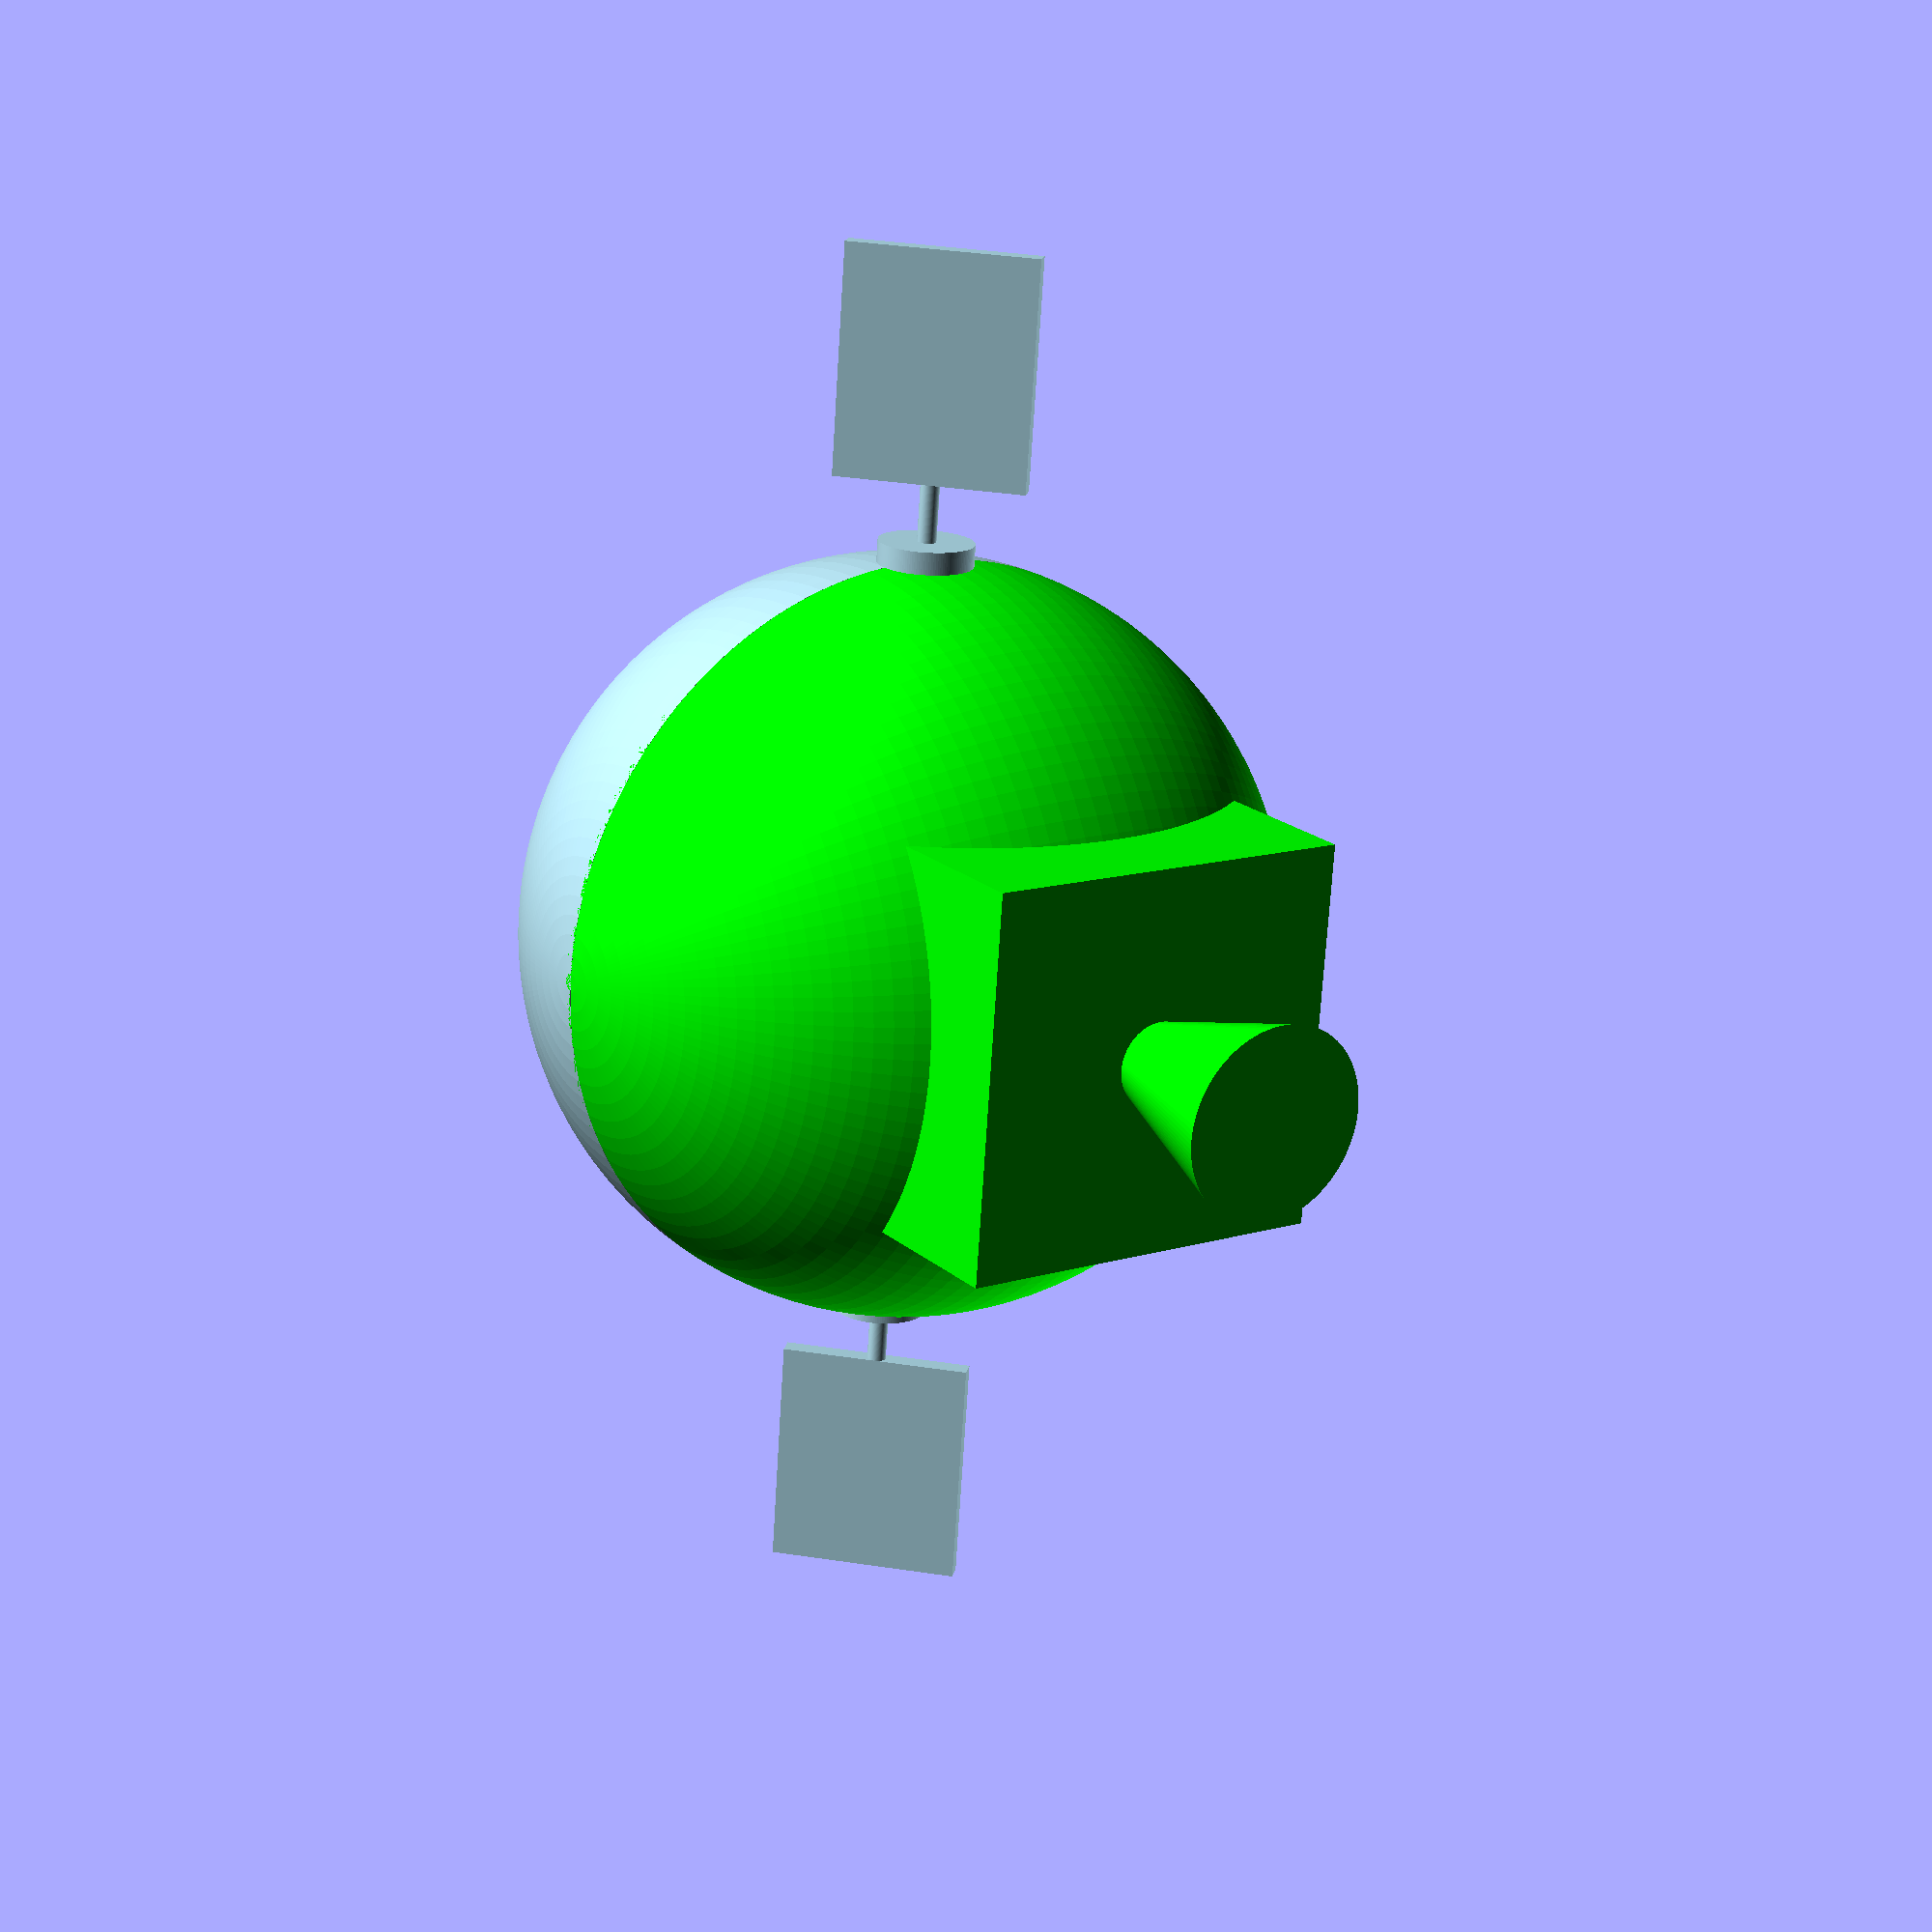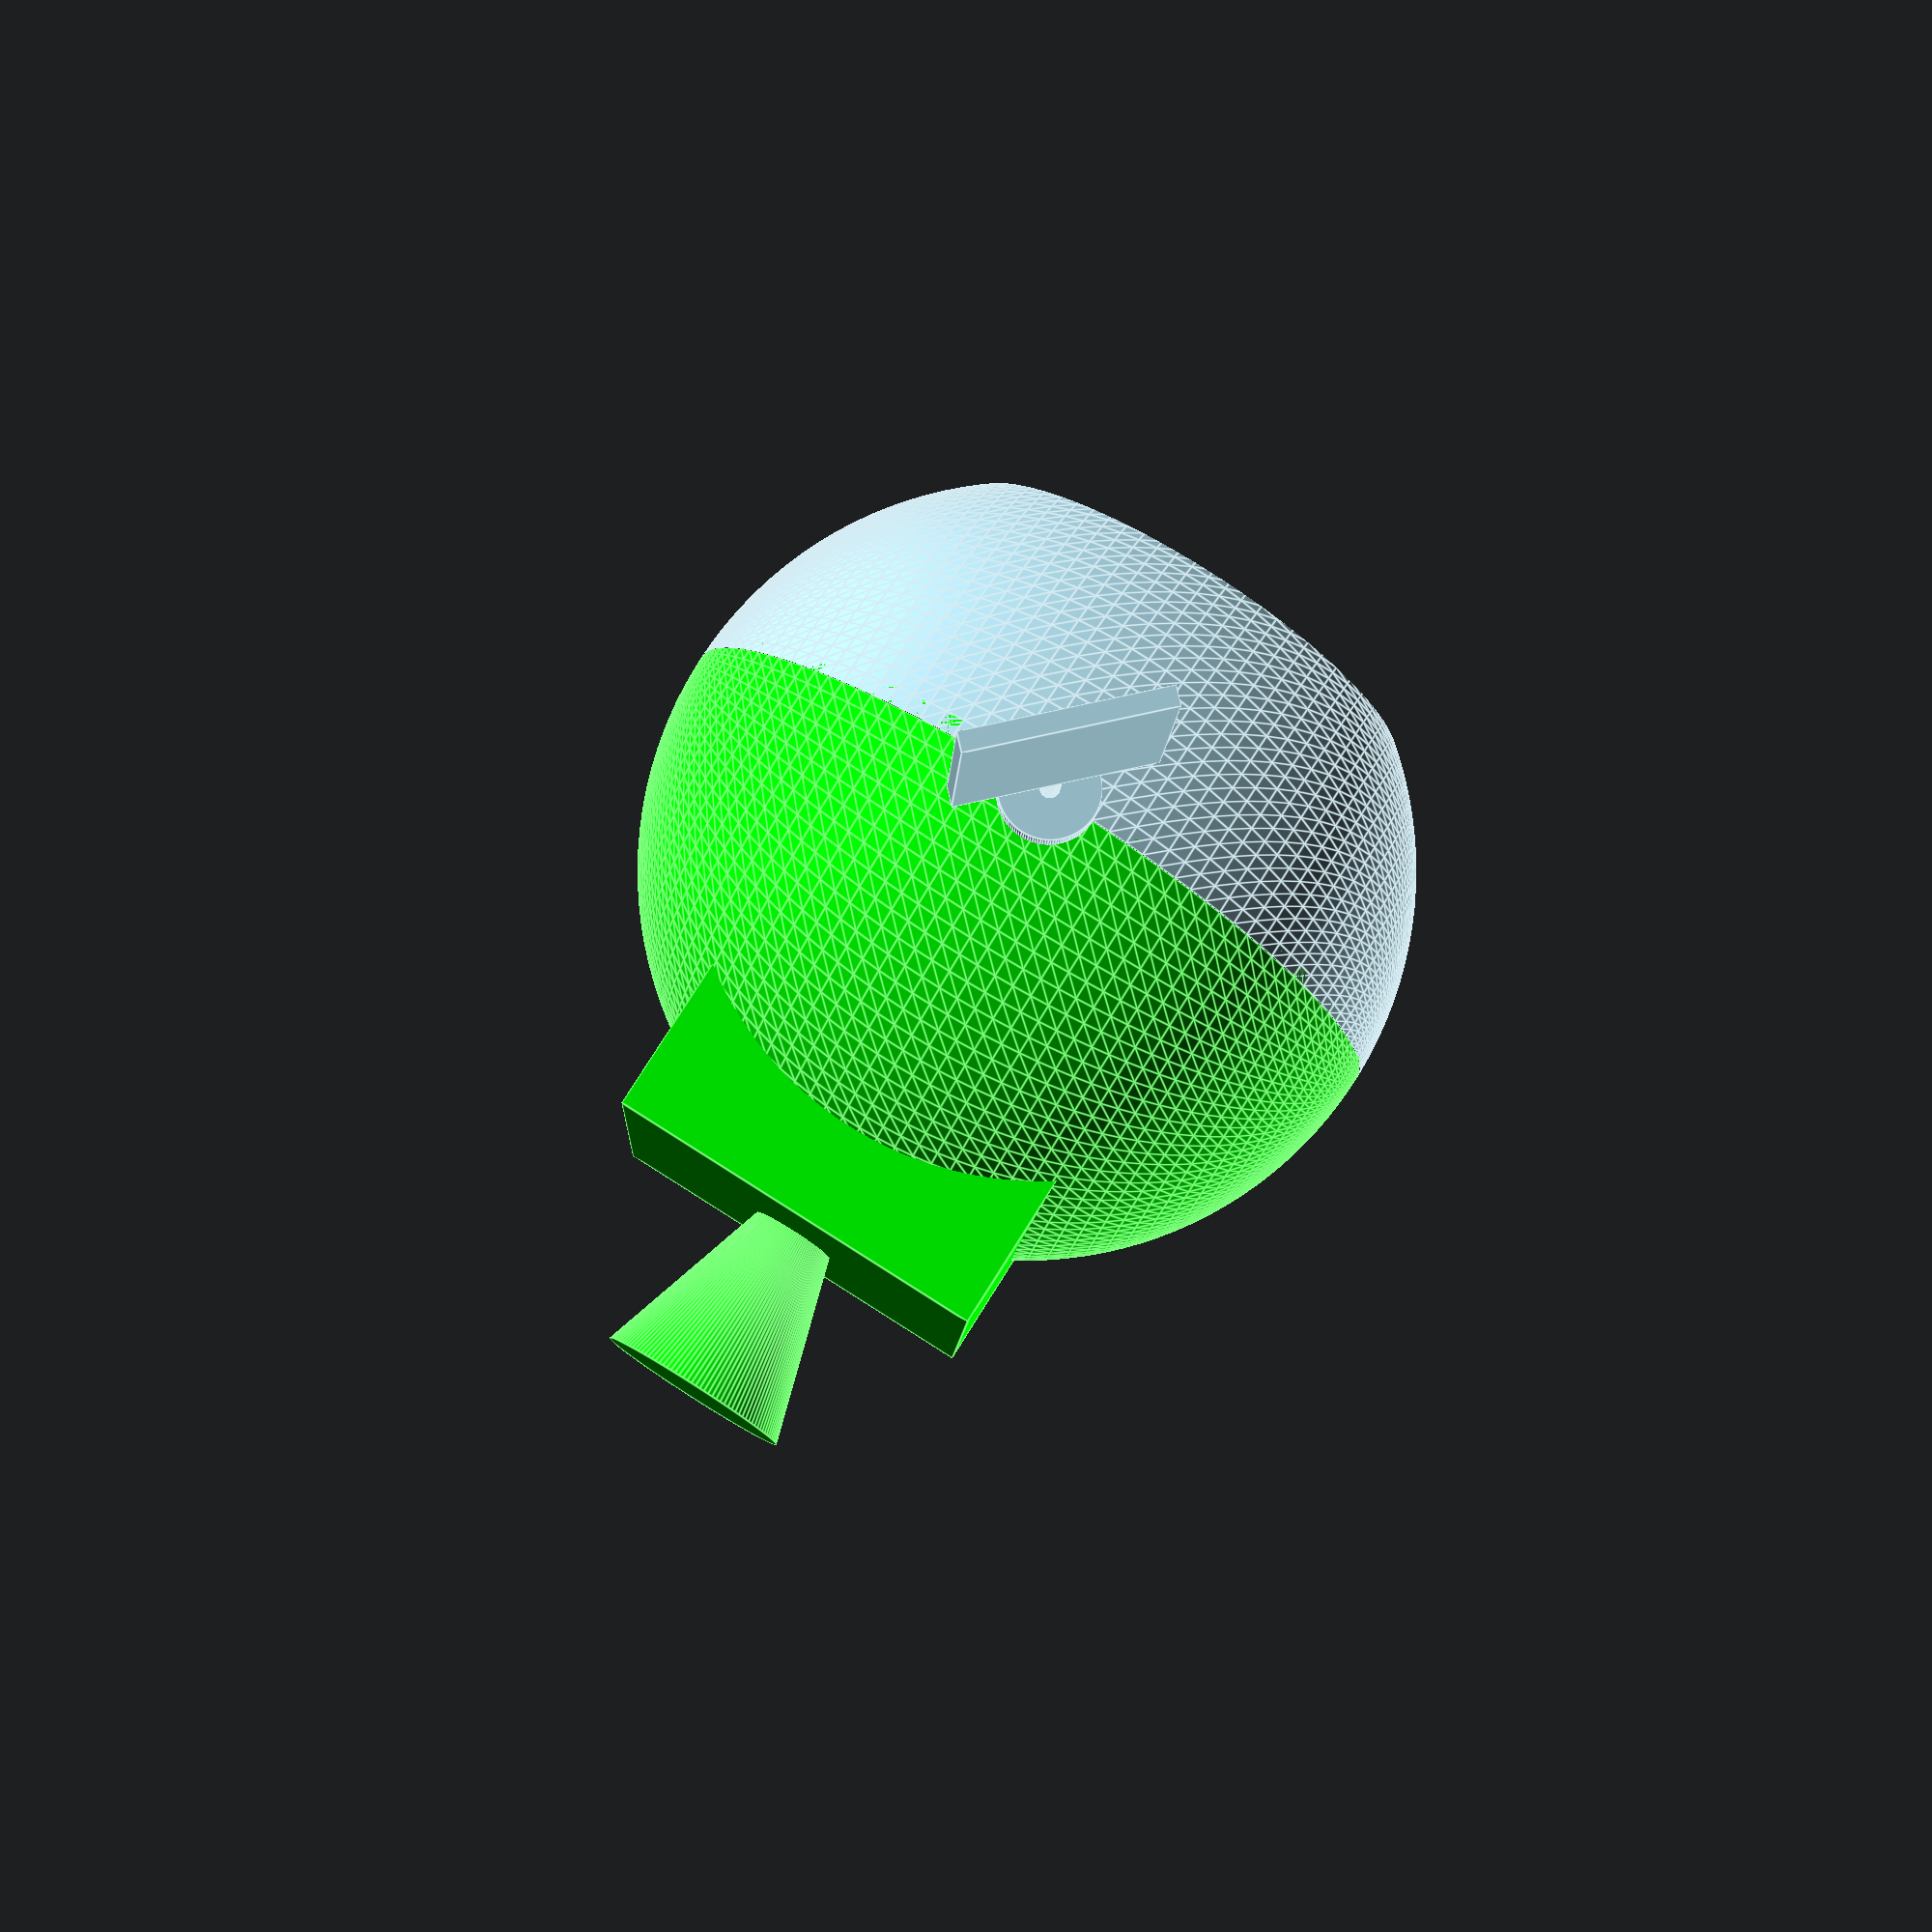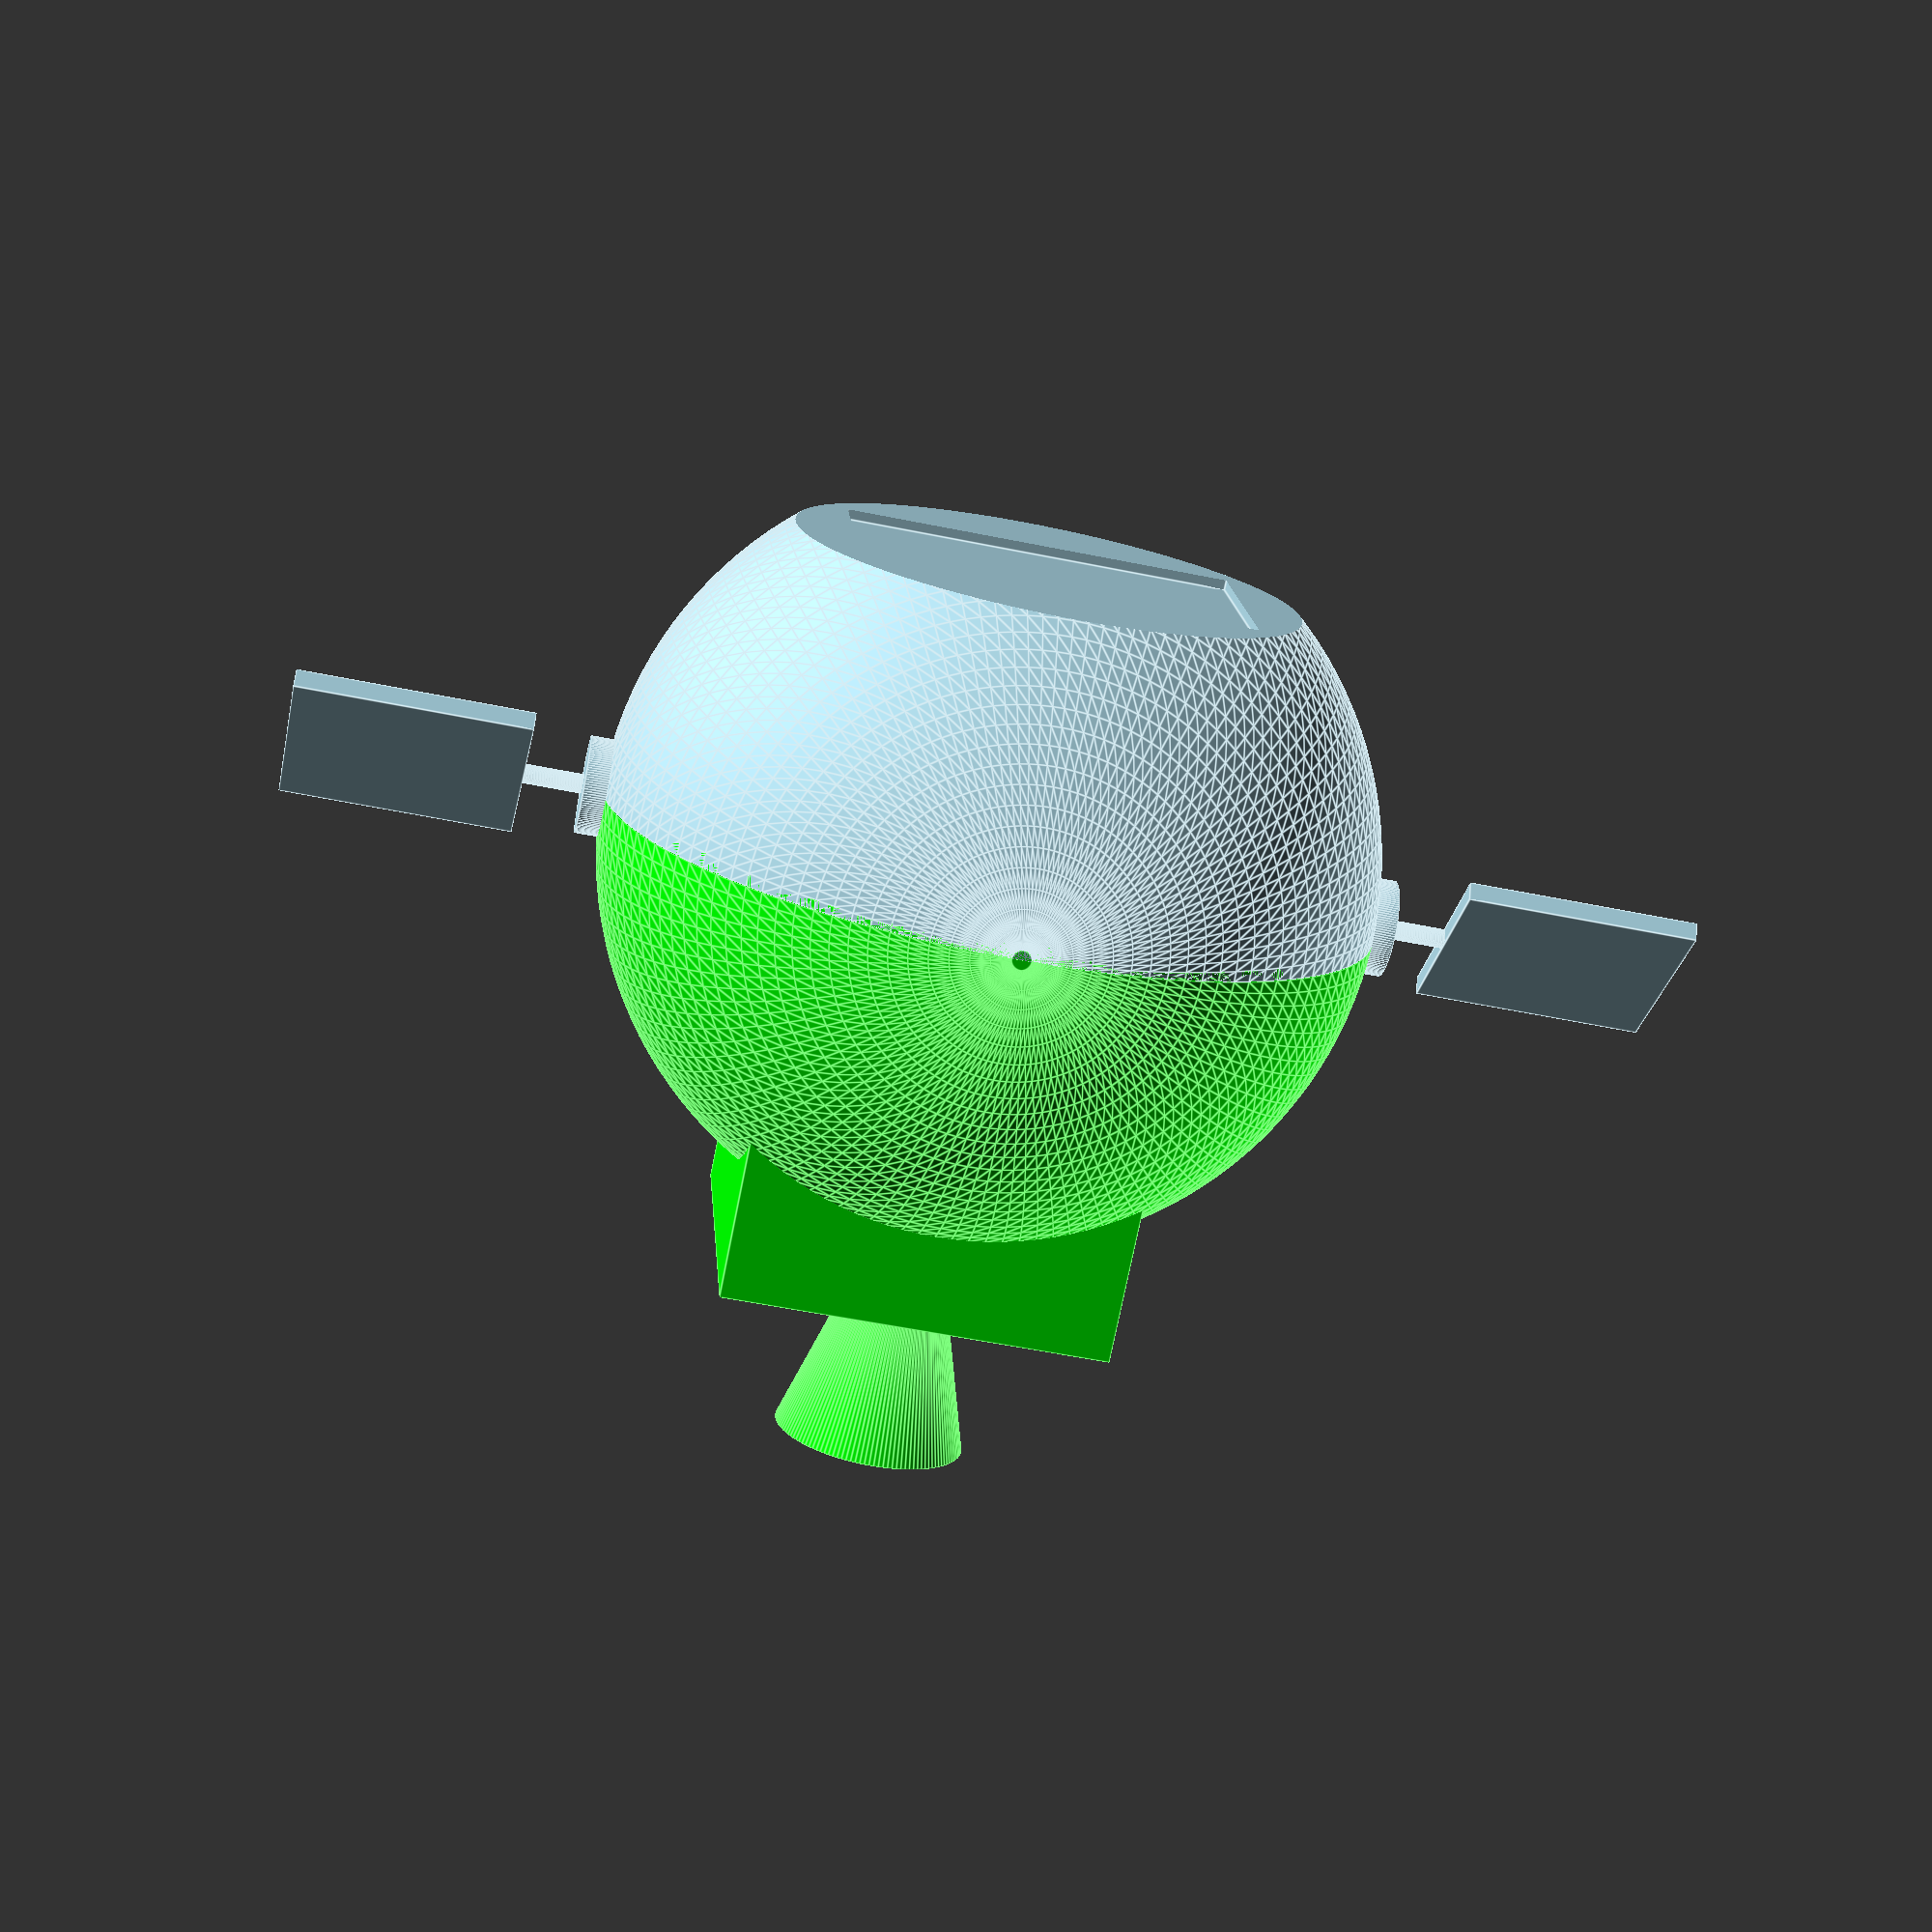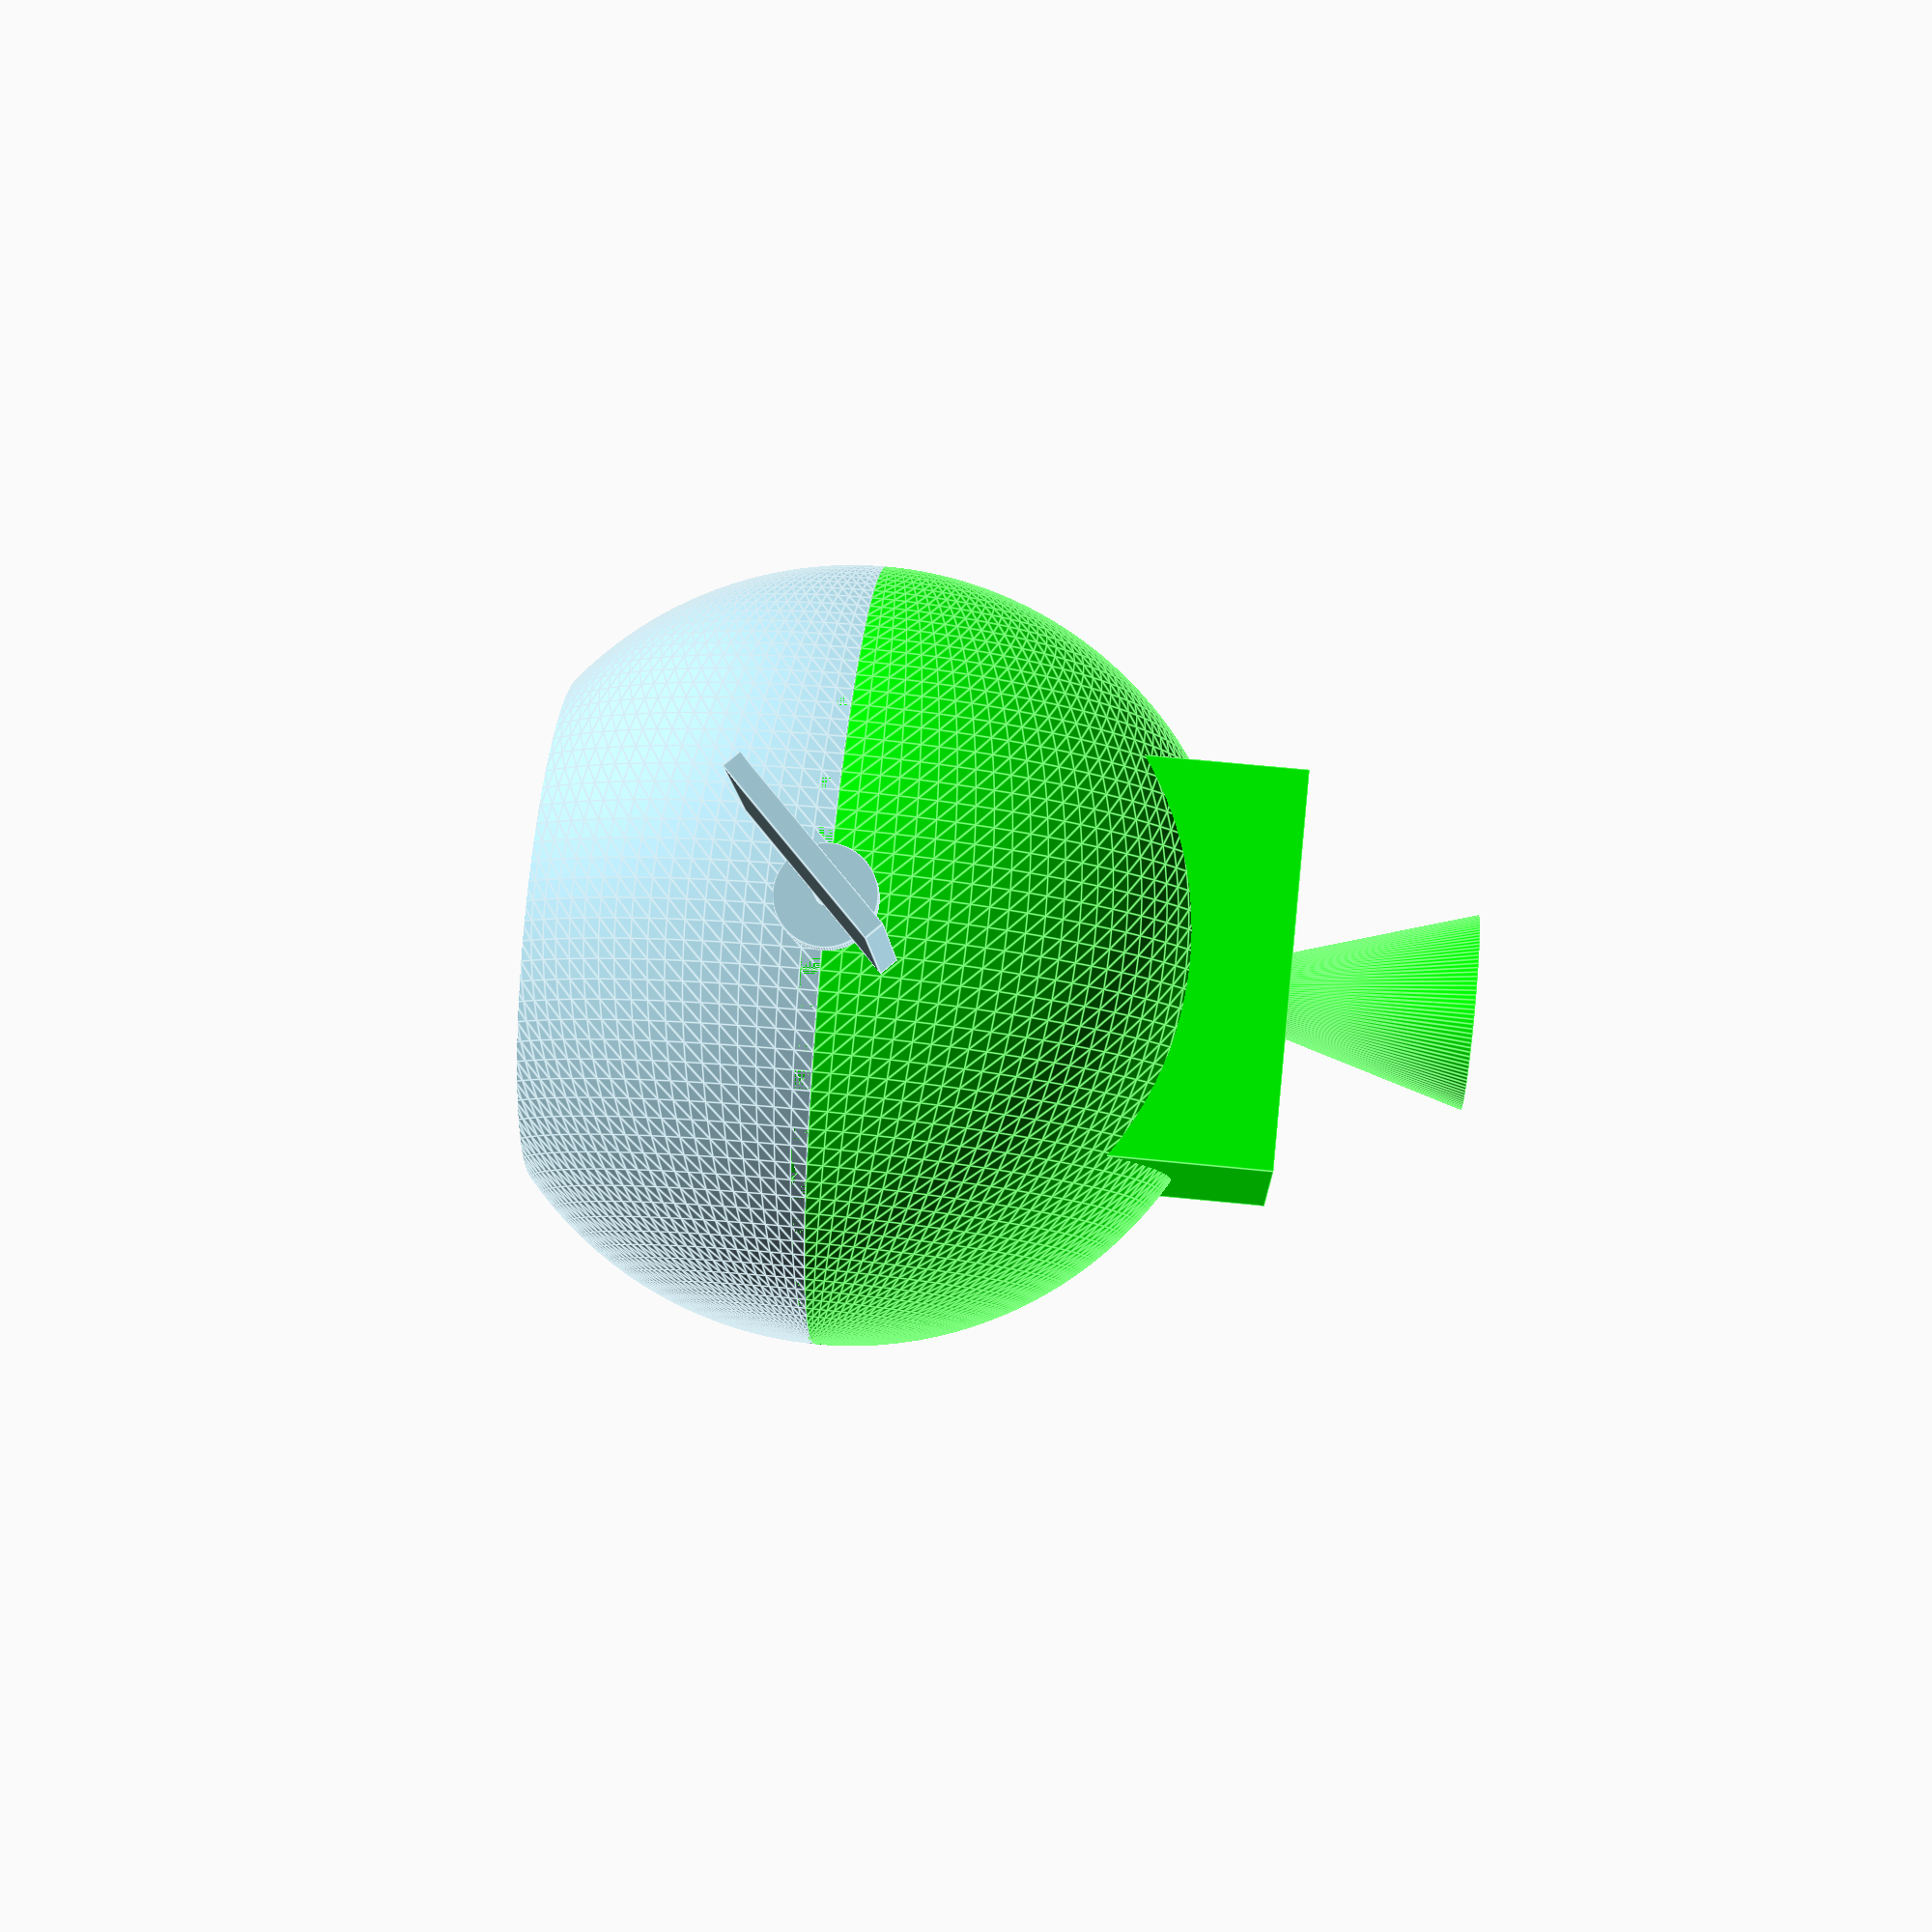
<openscad>
$fn=128;

ro=20;                      // outer diameter of sphere
wt=1;                       // wall thickness
rf=13;                      // radius of face
bp=10;                      // size of back pack
sep=0.01;                     // separation of half spheres
displ=[20,13];              // display size
ws=[12,10];                 // wing size
ebox=[15,20,20];            // size of electr. box    

translate([sep/2,0,0]) color("LightBlue") { front_half_sphere(); }
translate([-sep/2,0,0]) color("Lime") { back_half_sphere(); }
translate([0,0,0]) color("OrangeRed") { cube(ebox, center=true); }

module front_half_sphere() {
    a=asin(rf/ro);
    dx=ro*cos(a);
    union() {
        // Half sphere with cut-out for face
        difference() {
            hollow_half_sphere();
            rotate([0,90,0]) cylinder(r1=0, r2=rf*ro/dx, h=ro);
        }
        // face plate with display
        difference() {
            intersection() {
                translate([dx,0,0]) rotate([0,270,0]) cylinder(r=ro, h=wt);
                sphere(ro);
            }
            translate([dx,0,0]) cube([wt,displ[0],displ[1]], center=true);
        }
        // wings
        translate([0,ro-wt,0]) rotate([0,-45,0]) wing();
        mirror([0,1,0]) translate([0,ro-wt,0]) rotate([0,-45,0]) wing();
    }
}

module back_half_sphere() {
    a=asin(rf/ro);
    dx=ro*cos(a);
    a2=asin(bp/ro);
    dx2=ro*cos(a2);
    union() {
        // Half sphere with cut-out for "back pack" and wings
        difference() {
            mirror([1,0,0]) hollow_half_sphere();
            translate([-bp,0,0]) cube(2*(bp-wt), center=true);
            //wings
            translate([0,ro-wt,0]) rotate([0,-45,0]) wing();
            mirror([0,1,0]) translate([0,ro-wt,0]) rotate([0,-45,0]) wing();
        }
        // "Back back"
        difference() {
            translate([-dx2,0,0]) cube([bp,2*bp,2*bp], center=true);
            translate([-dx2+wt,0,0]) cube([bp-wt,2*(bp-wt),2*(bp-wt)], center=true);
            sphere(ro-wt);
        }
        // Nozzle
        translate([-dx-rf/2,0,0]) rotate([0,270,0]) cylinder(r1=ro/10, r2=ro/4, h=ro/2);
    }
}

module wing() {
    rotate([0,90,90]) {
        cylinder(r=ro/8, h=2*wt);
        cylinder(r=wt/2, h=ro/4);
    }
    translate([0,ro/4+ws[0]/2,0]) cube([wt, ws[0], ws[1]], center=true);
}

module hollow_half_sphere() {
    difference() {
        sphere(ro);
        sphere(ro-wt);
        translate([-2*ro,-ro,-ro]) cube(2*ro);
    }
}

</openscad>
<views>
elev=167.0 azim=173.7 roll=304.7 proj=p view=wireframe
elev=96.1 azim=355.7 roll=57.7 proj=p view=edges
elev=344.6 azim=258.5 roll=175.8 proj=p view=edges
elev=277.5 azim=177.8 roll=5.6 proj=p view=edges
</views>
